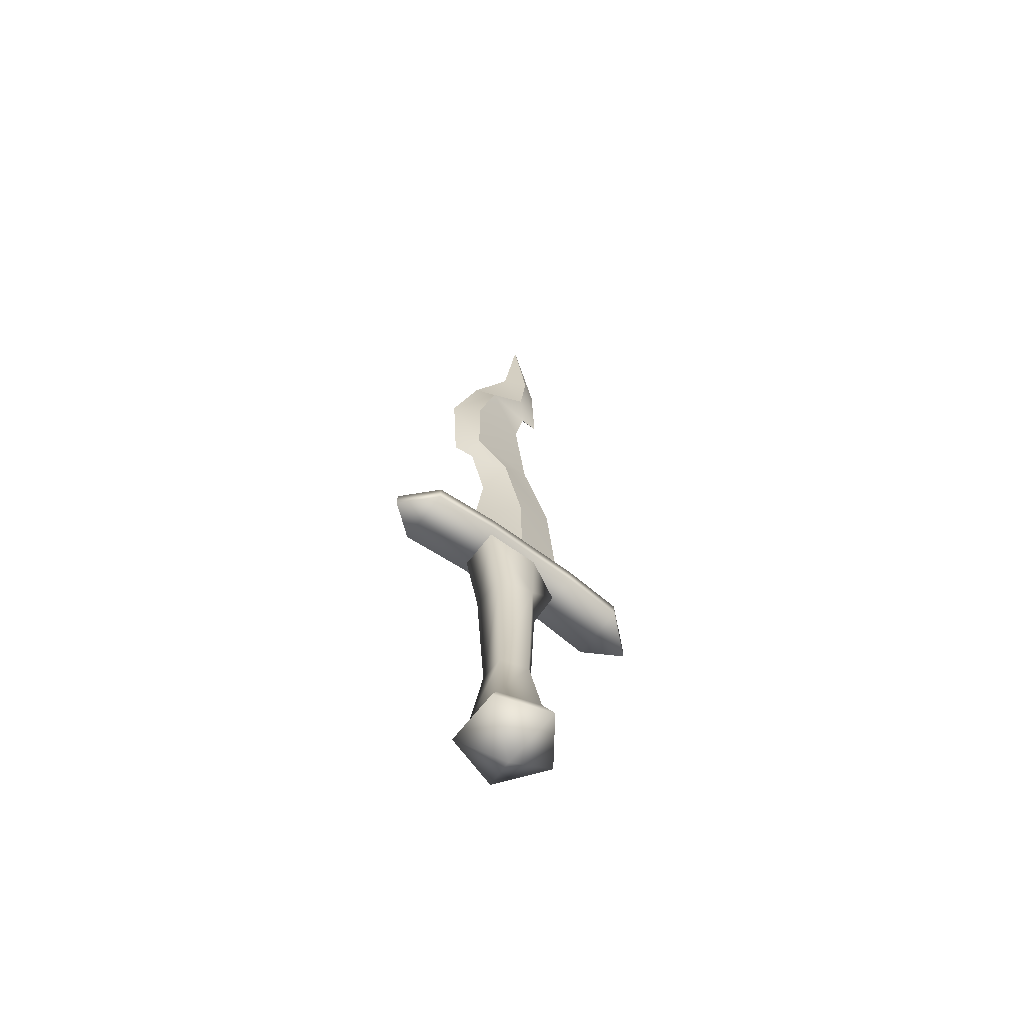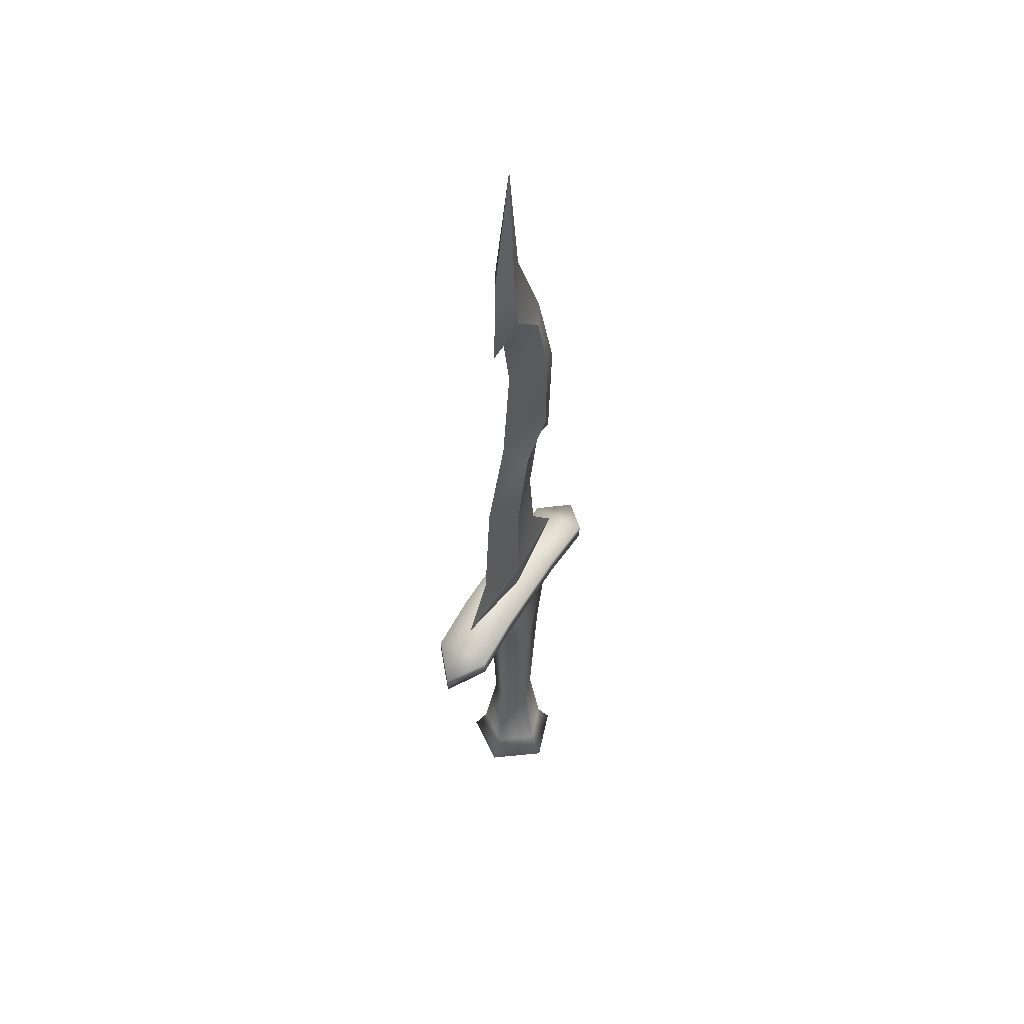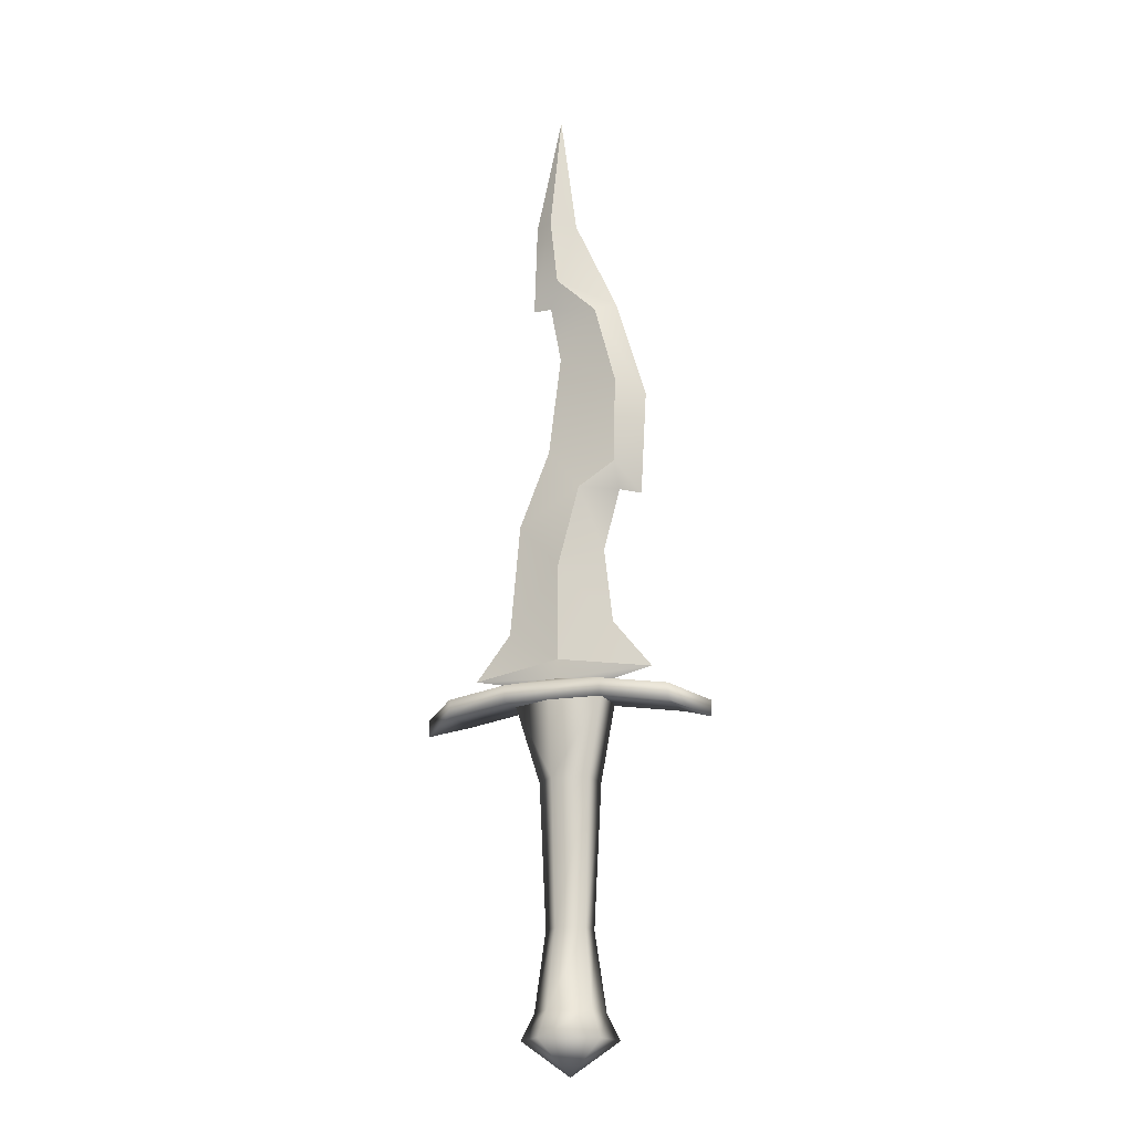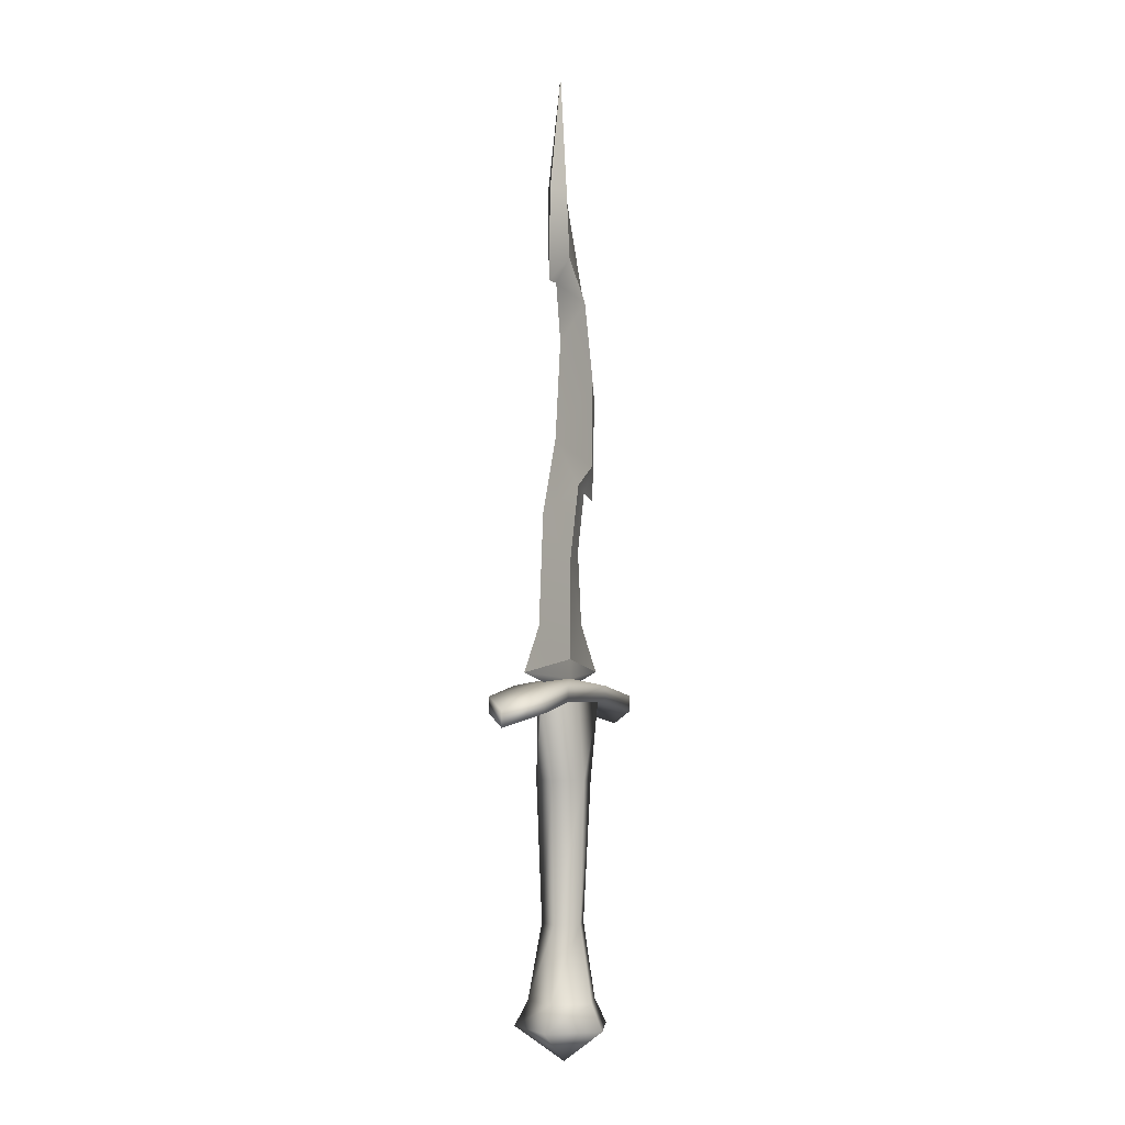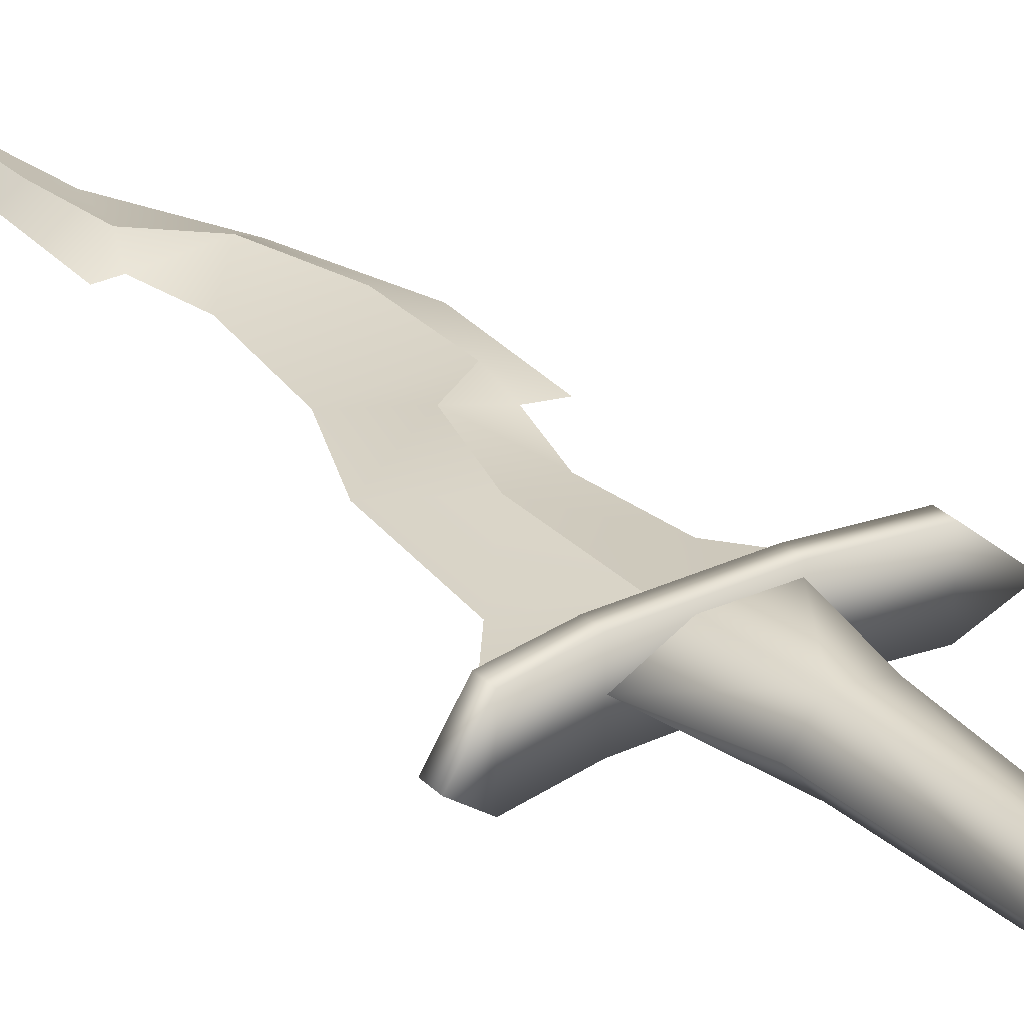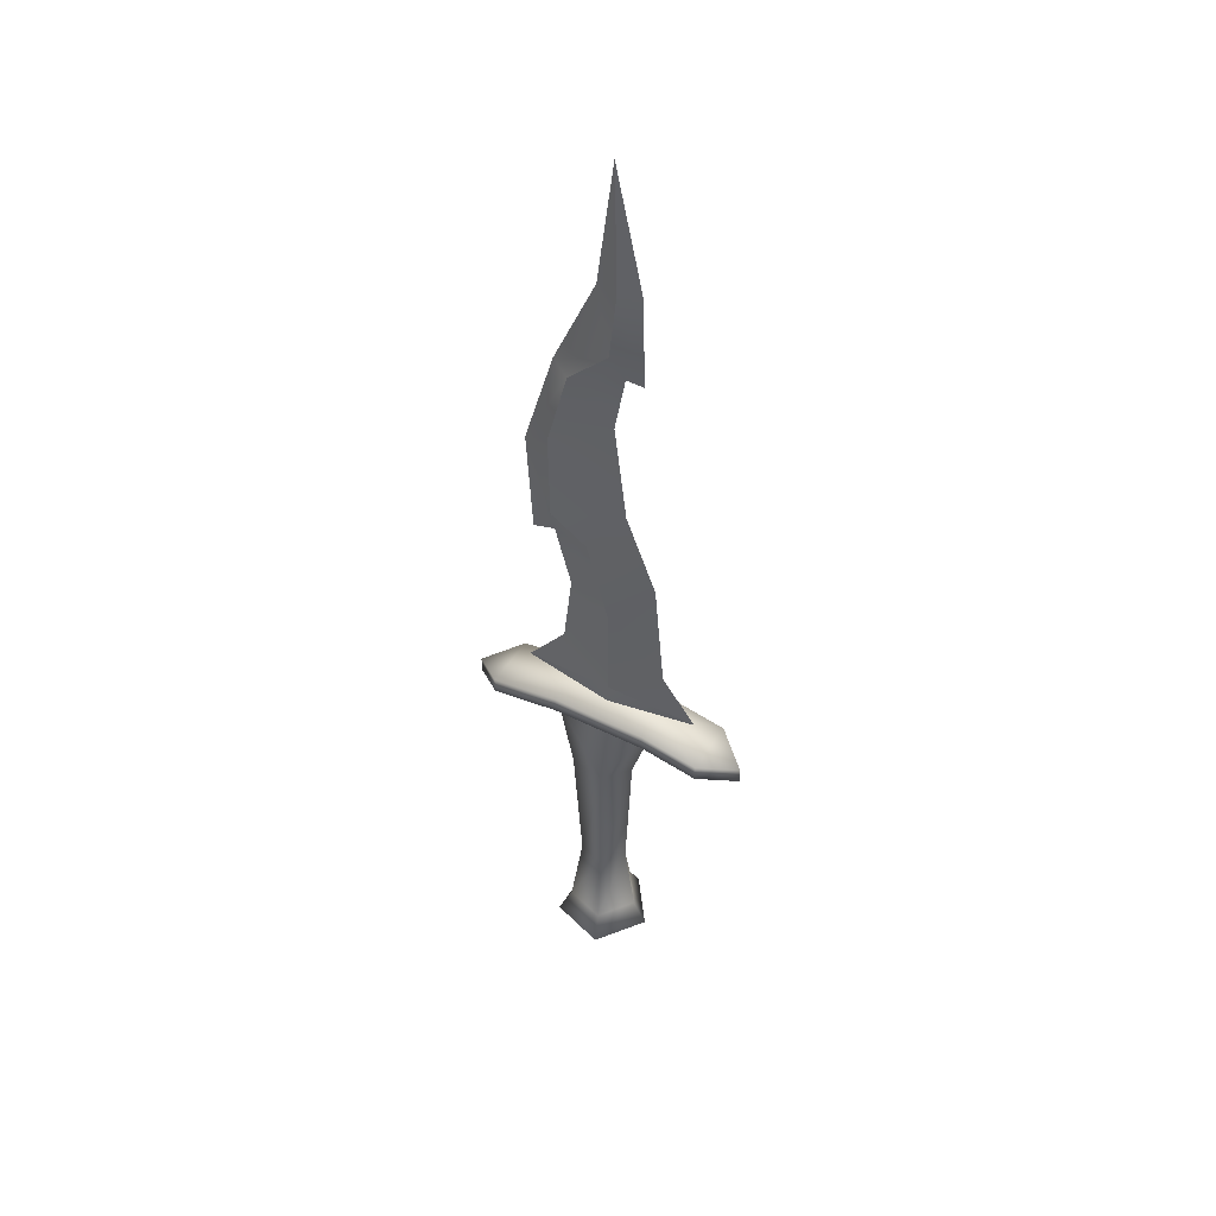
<metadata>
{"format":"obj","ext":"obj","renderer":"f3d","projection":"perspective","resolution":1024,"background":"white","views":[{"elev":-64.0,"azim":142.8,"up":"+Y"},{"elev":51.7,"azim":-60.3,"up":"+Y"},{"elev":-16.7,"azim":19.7,"up":"+Y"},{"elev":-3.7,"azim":-67.1,"up":"+Y"},{"elev":29.2,"azim":-35.0,"up":"+Z"},{"elev":45.8,"azim":-149.8,"up":"+Y"}]}
</metadata>
<code>
g default
v 3.152 5.877 -1.389
v 3.179 6.891 -1.91
v 3.179 6.891 1.874
v 3.152 5.877 1.353
v -3.225 6.894 -1.91
v -3.225 6.894 1.874
v -0.1549 -13.65 -2.263
v -1.786 -13.65 -0.01783
v -0.1549 -13.65 2.227
v 2.485 -13.65 1.37
v 2.485 -13.65 -1.405
v 0.07389 -8.608 -1.382
v -1.046 -8.608 -0.01783
v 0.07389 -8.608 1.346
v 1.886 -8.608 0.825
v 1.886 -8.608 -0.8607
v -0.06632 0.7409 -1.718
v -1.499 0.7409 -0.01783
v -0.06632 0.7409 1.683
v 2.253 0.7409 1.201
v 2.253 0.7409 -1.237
v -0.4374 5.874 -1.45
v -3.167 5.871 -0.01783
v -0.3739 5.874 1.413
v -2.938 7.12 0.001287
v 3.081 7.122 0.001287
v -5.907 7.708 0.001288
v -0.03883 8.628 -0.6683
v 6.131 7.842 0.001288
v -0.9071 23.12 0.001288
v 3.905 21.79 -0.6683
v 4.048 19.96 0.001289
v -0.07951 29.71 0.001289
v 3.993 27.56 -0.6683
v 5.556 19.54 0.001288
v -0.7899 33.51 0.001289
v 2.599 32.76 -0.6683
v 5.935 26.48 0.001288
v -2.006 33.49 0.001289
v -0.09777 35.3 -0.6683
v 3.897 33.21 0.001289
v -1.796 39.69 0.001289
v -0.594 39.73 -0.6683
v 1.056 39.42 0.001289
v -0.04614 47.63 0.001289
v -0.03883 8.628 0.6709
v 3.905 21.79 0.6709
v 3.993 27.56 0.6709
v 2.599 32.76 0.6709
v -0.09777 35.3 0.6709
v -0.594 39.73 0.6709
v 2.947 15.89 0.001288
v 1.426 20.24 0.6709
v 1.426 20.24 -0.6683
v -2.938 18.04 0.001288
v 3.527 11.02 0.001288
v -3.604 10.71 0.001288
v -0.01278 15.01 0.6709
v -0.01278 15.01 -0.6683
v -0.003987 7.357 0.6709
v 0.007628 7.357 -0.6683
v -9.288 5.342 -0.01783
v -7.064 6.204 -1.91
v -7.064 6.204 1.874
v 7.719 6.204 -1.91
v 9.943 5.341 -0.1109
v 7.719 6.204 1.874
v -7.064 5.141 -1.91
v -9.288 4.279 -0.01783
v -7.064 5.141 1.874
v -3.225 5.831 -1.91
v -3.225 5.831 1.874
v 7.719 5.141 -1.91
v 3.179 5.828 -1.91
v 7.719 5.141 1.874
v 9.943 4.279 -0.1109
v 3.179 5.828 1.874
v 0.5746 -17.56 -0.01783
v -2.682 -15.33 -0.01783
v -0.4317 -15.33 -3.115
v -0.4317 -15.33 3.079
v 3.209 -15.33 1.896
v 3.209 -15.33 -1.932
g GE_TR_Wea_trib_Dague
f 7 13 12
f 7 8 13
f 8 14 13
f 8 9 14
f 9 15 14
f 9 10 15
f 10 16 15
f 10 11 16
f 11 12 16
f 11 7 12
f 12 18 17
f 12 13 18
f 13 19 18
f 13 14 19
f 14 20 19
f 14 15 20
f 15 21 20
f 15 16 21
f 16 17 21
f 16 12 17
f 17 23 22
f 17 18 23
f 23 19 24
f 23 18 19
f 19 4 24
f 19 20 4
f 20 1 4
f 20 21 1
f 21 17 1
f 1 17 22
f 54 30 31
f 55 54 59
f 52 54 32
f 31 32 54
f 30 33 34
f 34 31 30
f 31 34 38
f 35 32 31
f 33 36 37
f 37 34 33
f 34 37 38
f 38 35 31
f 36 39 40
f 40 37 36
f 37 40 41
f 41 38 37
f 39 42 43
f 43 40 39
f 40 43 44
f 44 41 40
f 45 43 42
f 45 44 43
f 55 57 58
f 46 58 57
f 47 53 32
f 56 58 46
f 30 47 48
f 48 33 30
f 47 32 35
f 35 38 47
f 33 48 49
f 49 36 33
f 48 47 38
f 38 49 48
f 36 49 50
f 50 39 36
f 49 38 41
f 41 50 49
f 39 50 51
f 51 42 39
f 50 41 44
f 44 51 50
f 42 51 45
f 51 44 45
f 46 29 56
f 56 29 28
f 52 32 53
f 30 53 47
f 54 52 59
f 55 59 57
f 53 30 55
f 30 54 55
f 59 56 28
f 58 56 52
f 57 28 27
f 46 57 27
f 52 53 58
f 55 58 53
f 59 52 56
f 57 59 28
f 60 26 29
f 29 46 60
f 29 61 28
f 61 29 26
f 61 25 27
f 27 28 61
f 27 60 46
f 60 27 25
f 63 62 64
f 25 5 63
f 63 64 25
f 6 25 64
f 67 65 26
f 2 26 65
f 67 66 65
f 26 3 67
f 25 61 5
f 26 60 3
f 60 25 6
f 6 3 60
f 61 26 2
f 2 5 61
f 68 69 62
f 62 63 68
f 69 70 64
f 64 62 69
f 71 68 63
f 63 5 71
f 70 72 6
f 6 64 70
f 73 74 2
f 2 65 73
f 75 76 66
f 66 67 75
f 76 73 65
f 65 66 76
f 77 75 67
f 67 3 77
f 72 77 3
f 3 6 72
f 74 71 5
f 5 2 74
f 69 68 70
f 68 71 72
f 72 70 68
f 76 75 73
f 74 73 75
f 75 77 74
f 74 77 72
f 72 71 74
f 78 79 80
f 78 81 79
f 78 82 81
f 78 83 82
f 78 80 83
f 80 8 7
f 80 79 8
f 79 9 8
f 79 81 9
f 81 10 9
f 81 82 10
f 82 11 10
f 82 83 11
f 83 7 11
f 83 80 7

</code>
